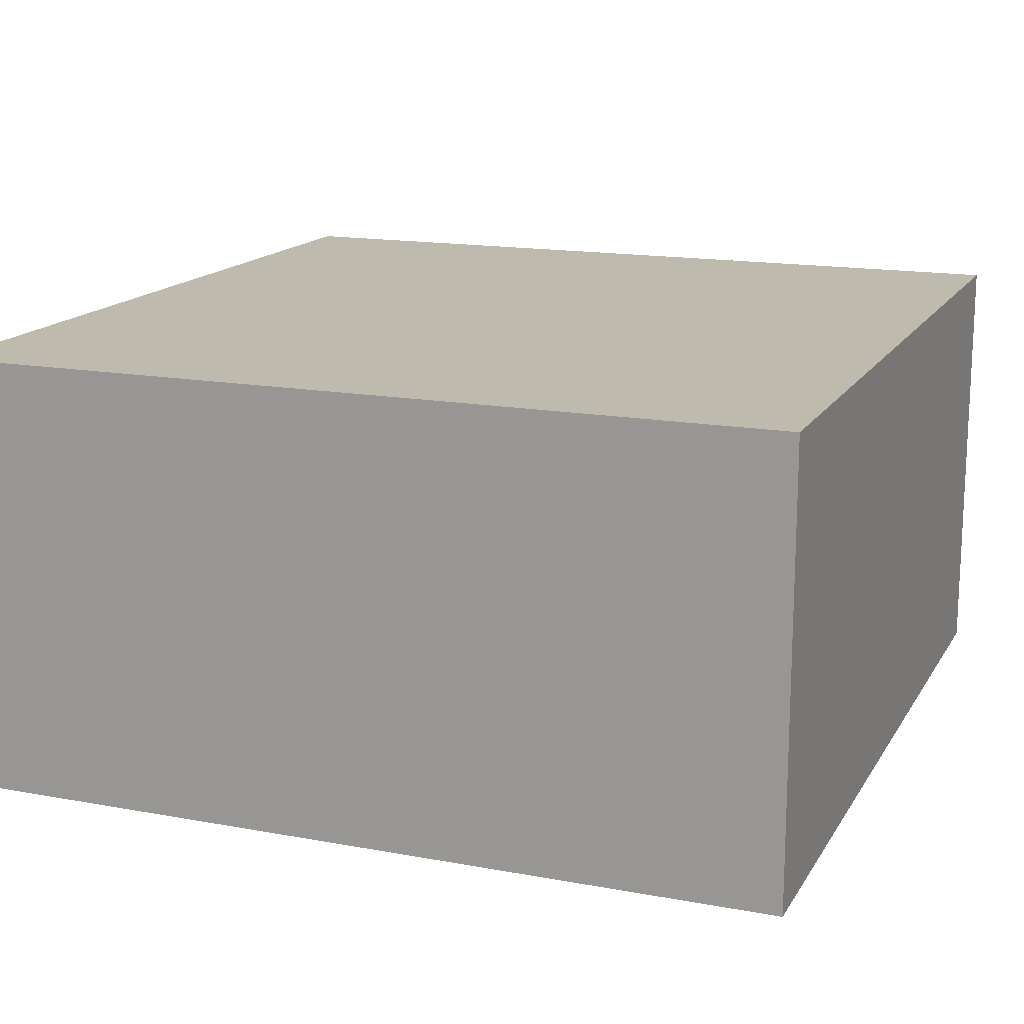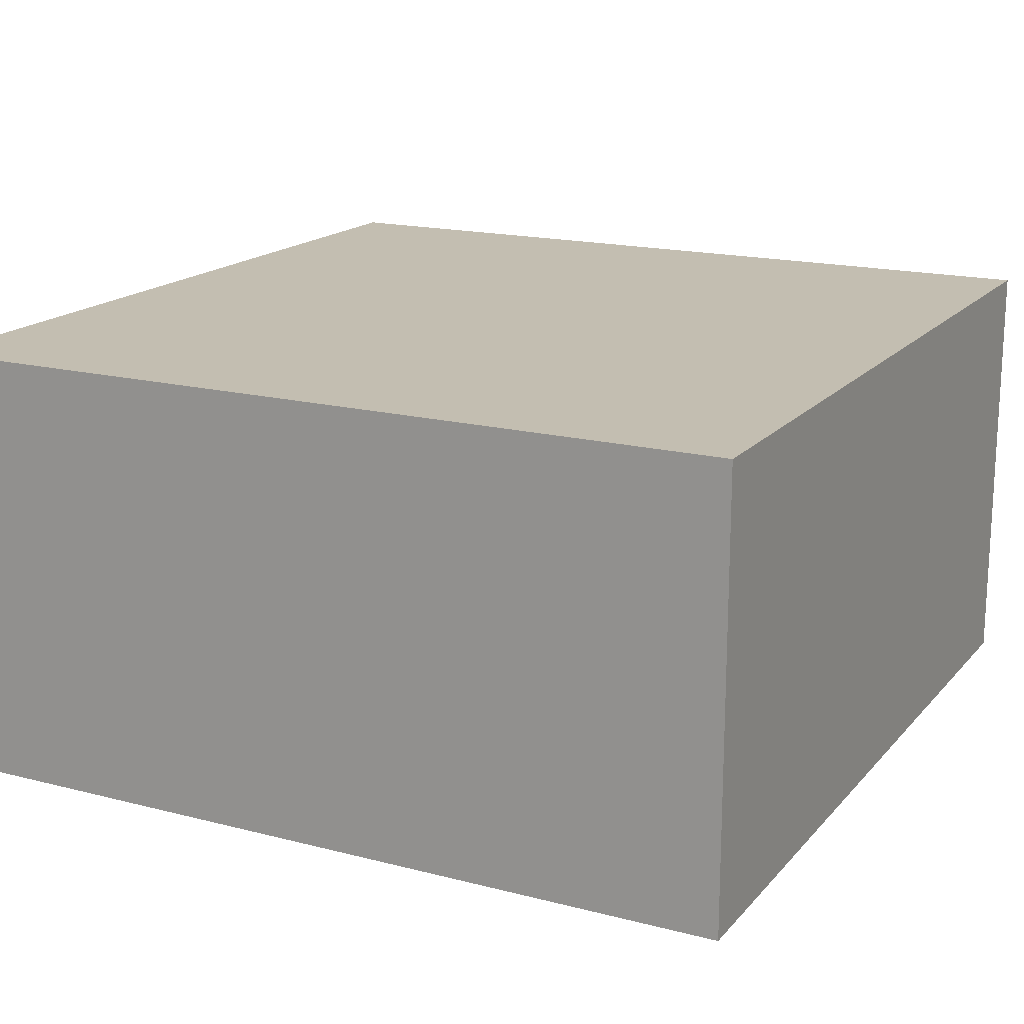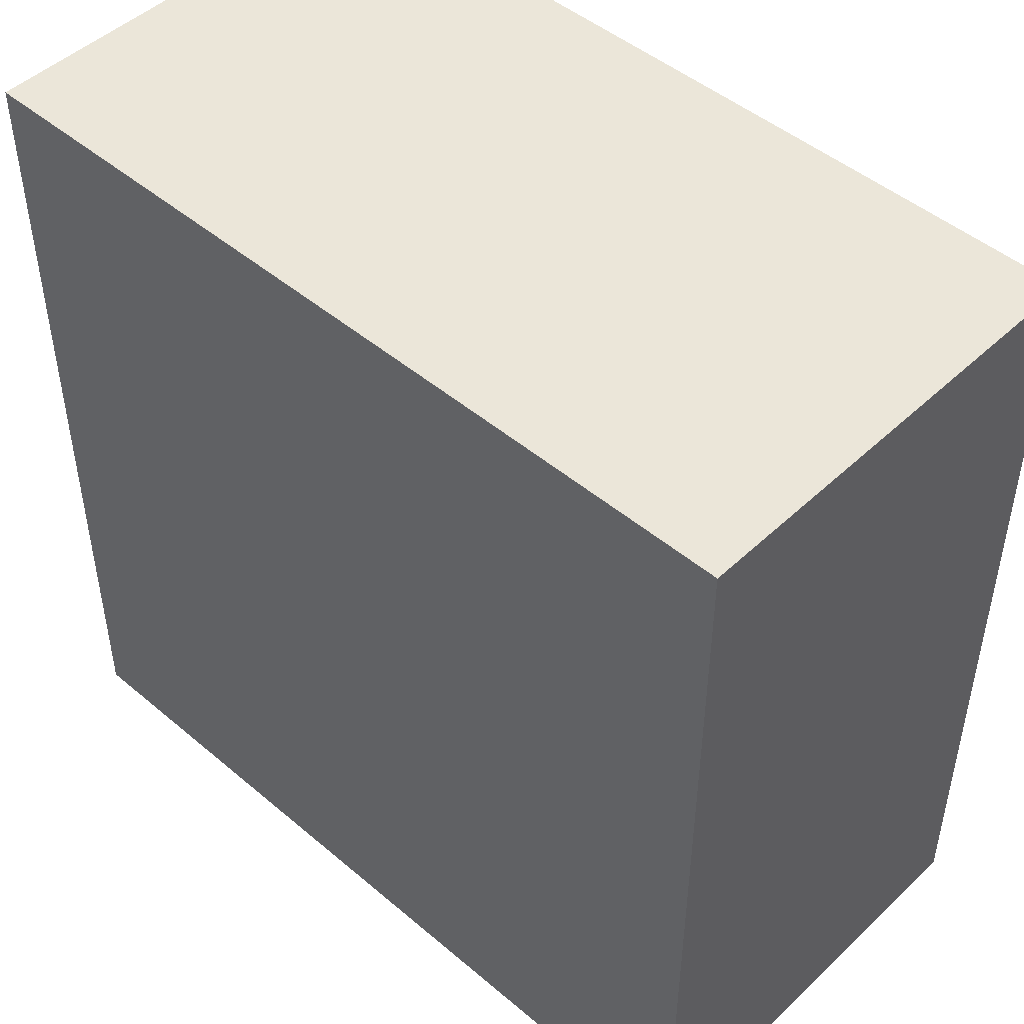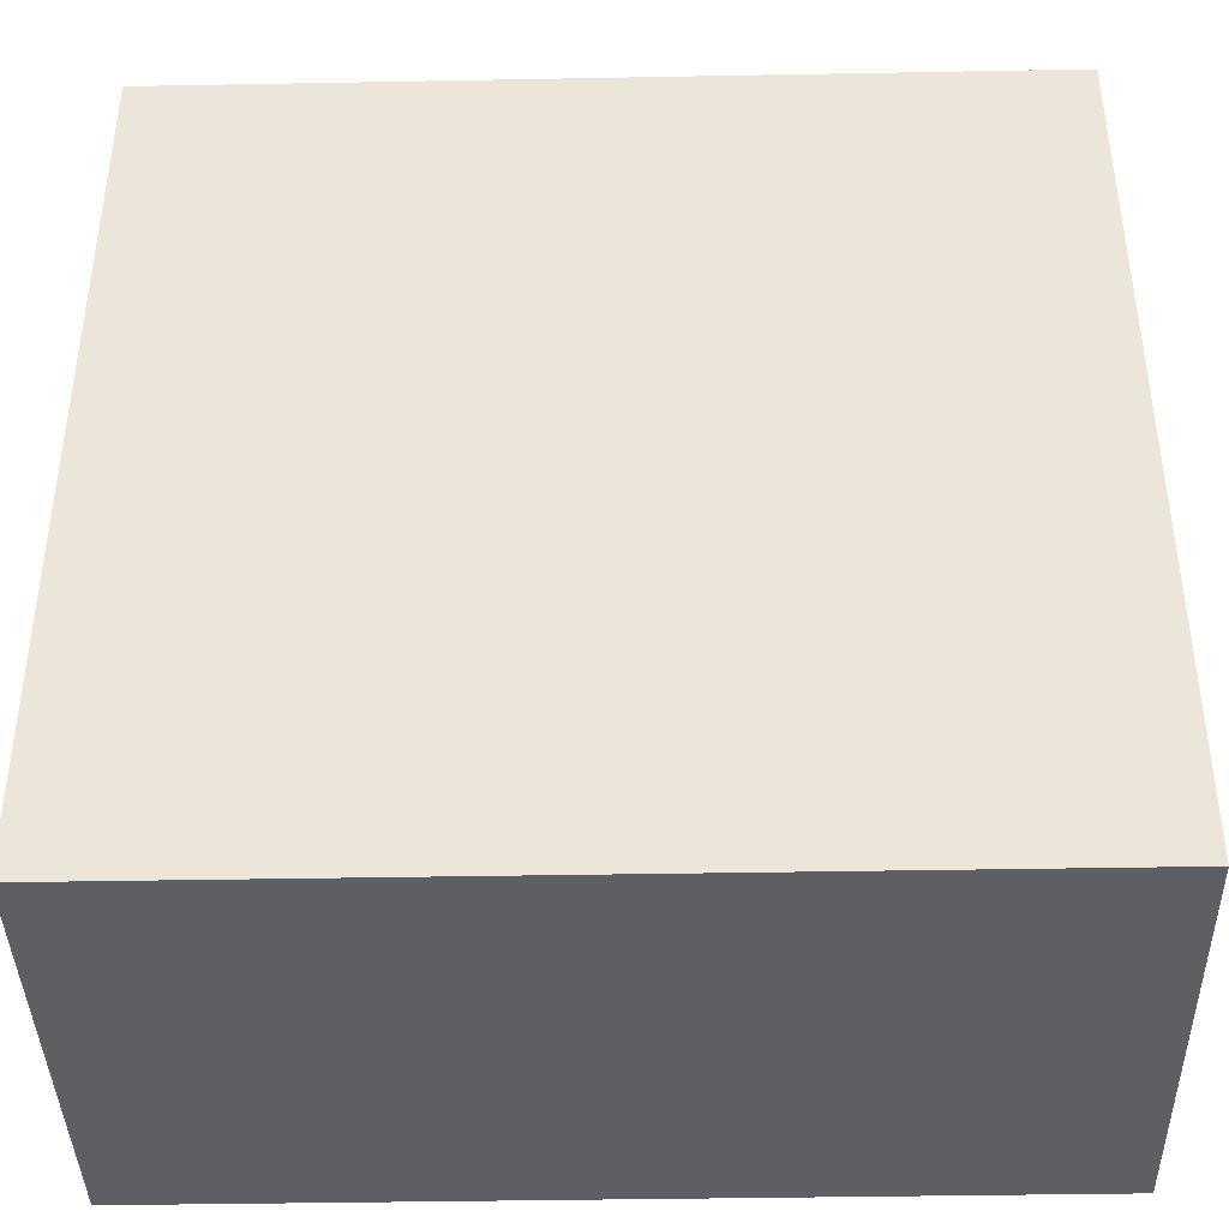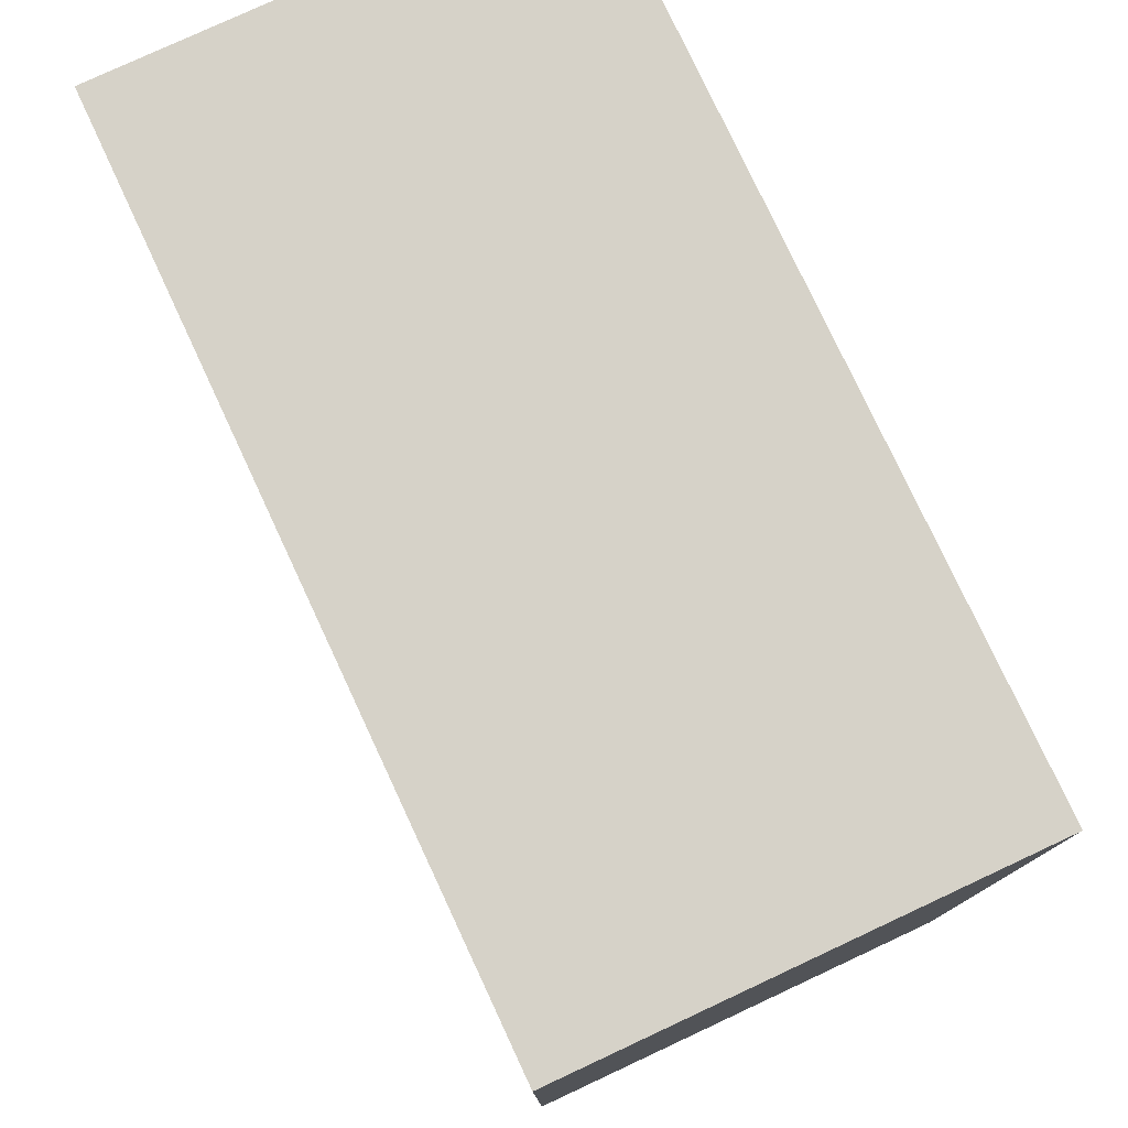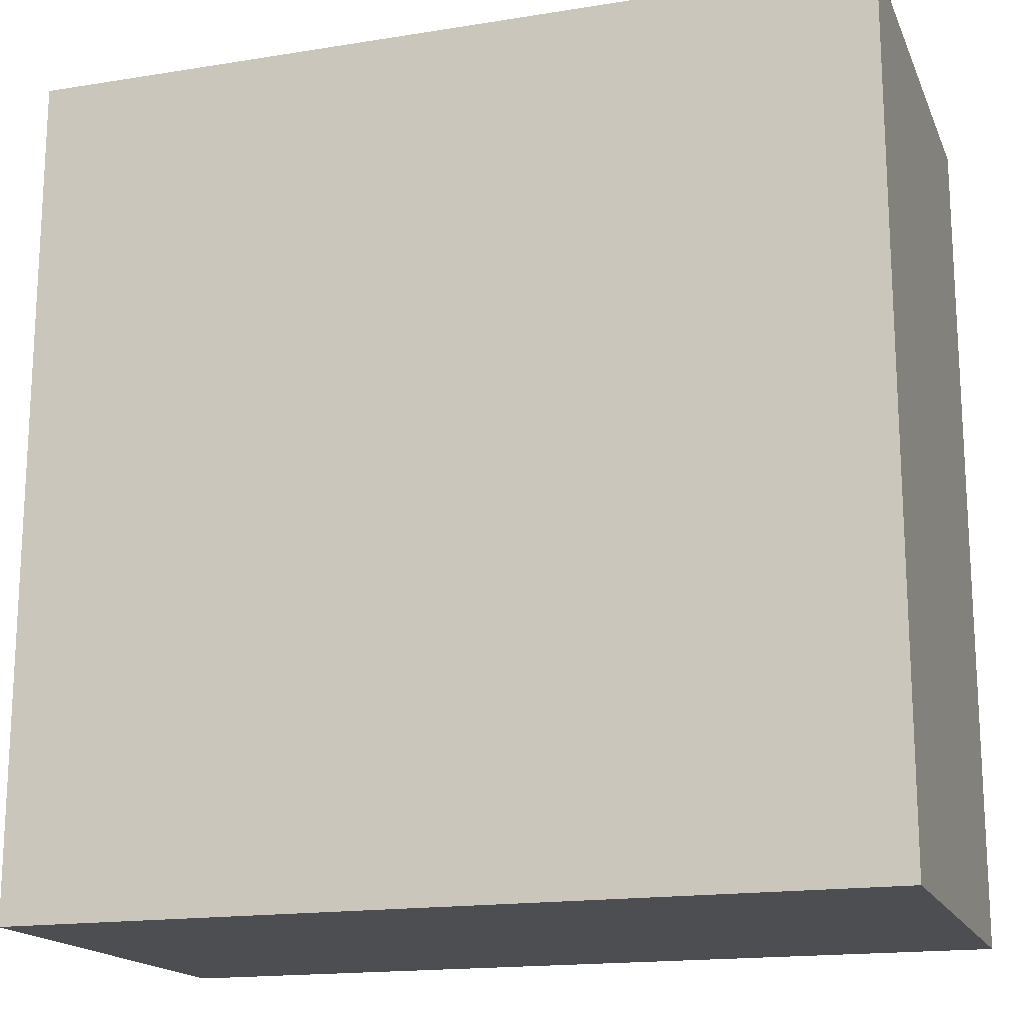
<metadata>
{"format":"obj","ext":"obj","renderer":"f3d","projection":"perspective","resolution":1024,"background":"white","views":[{"elev":15.6,"azim":21.2,"up":"+Z"},{"elev":17.2,"azim":-62.8,"up":"+Z"},{"elev":47.7,"azim":43.5,"up":"+Y"},{"elev":-40.5,"azim":1.3,"up":"+Y"},{"elev":78.0,"azim":-115.0,"up":"+Y"},{"elev":-17.0,"azim":-162.1,"up":"+Y"}]}
</metadata>
<code>
v 20.22 -20.22 -1.02
v -20.22 -20.22 -1.02
v -20.22 20.22 -1.02
v -20.22 20.22 20.22
v -20.22 -20.22 20.22
v 20.22 -20.22 20.22
v 20.22 20.22 20.22
v 20.22 20.22 -1.02
f 1 2 3
f 4 5 6
f 7 6 1
f 6 5 2
f 2 5 4
f 8 3 4
f 8 1 3
f 7 4 6
f 8 7 1
f 1 6 2
f 3 2 4
f 7 8 4

</code>
